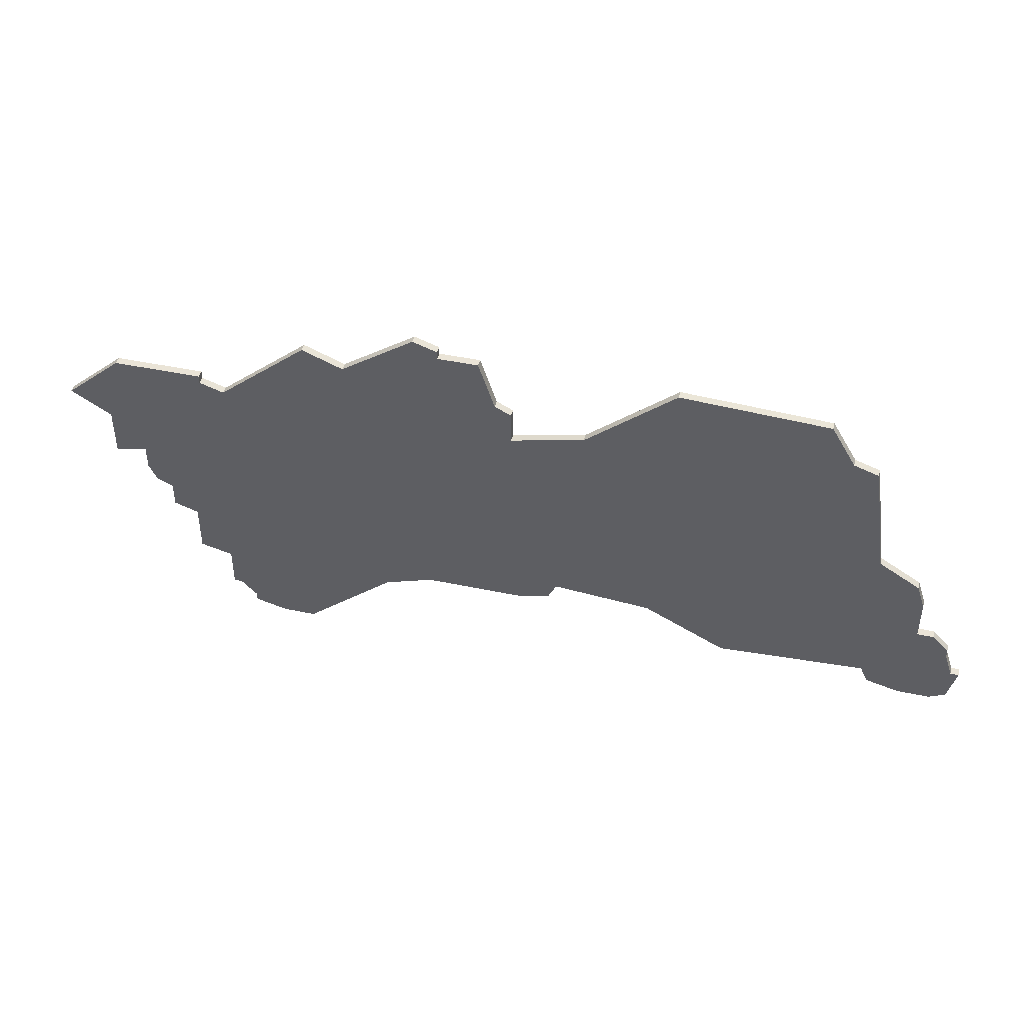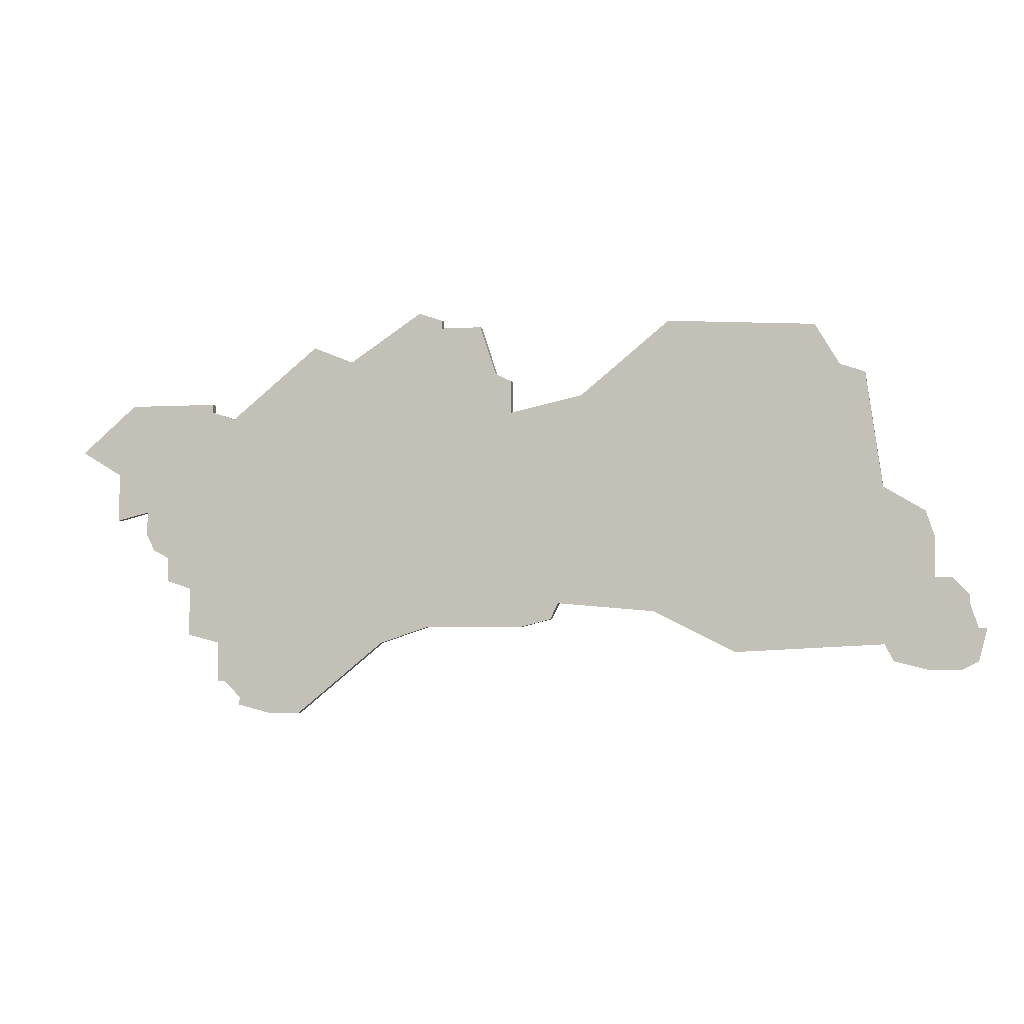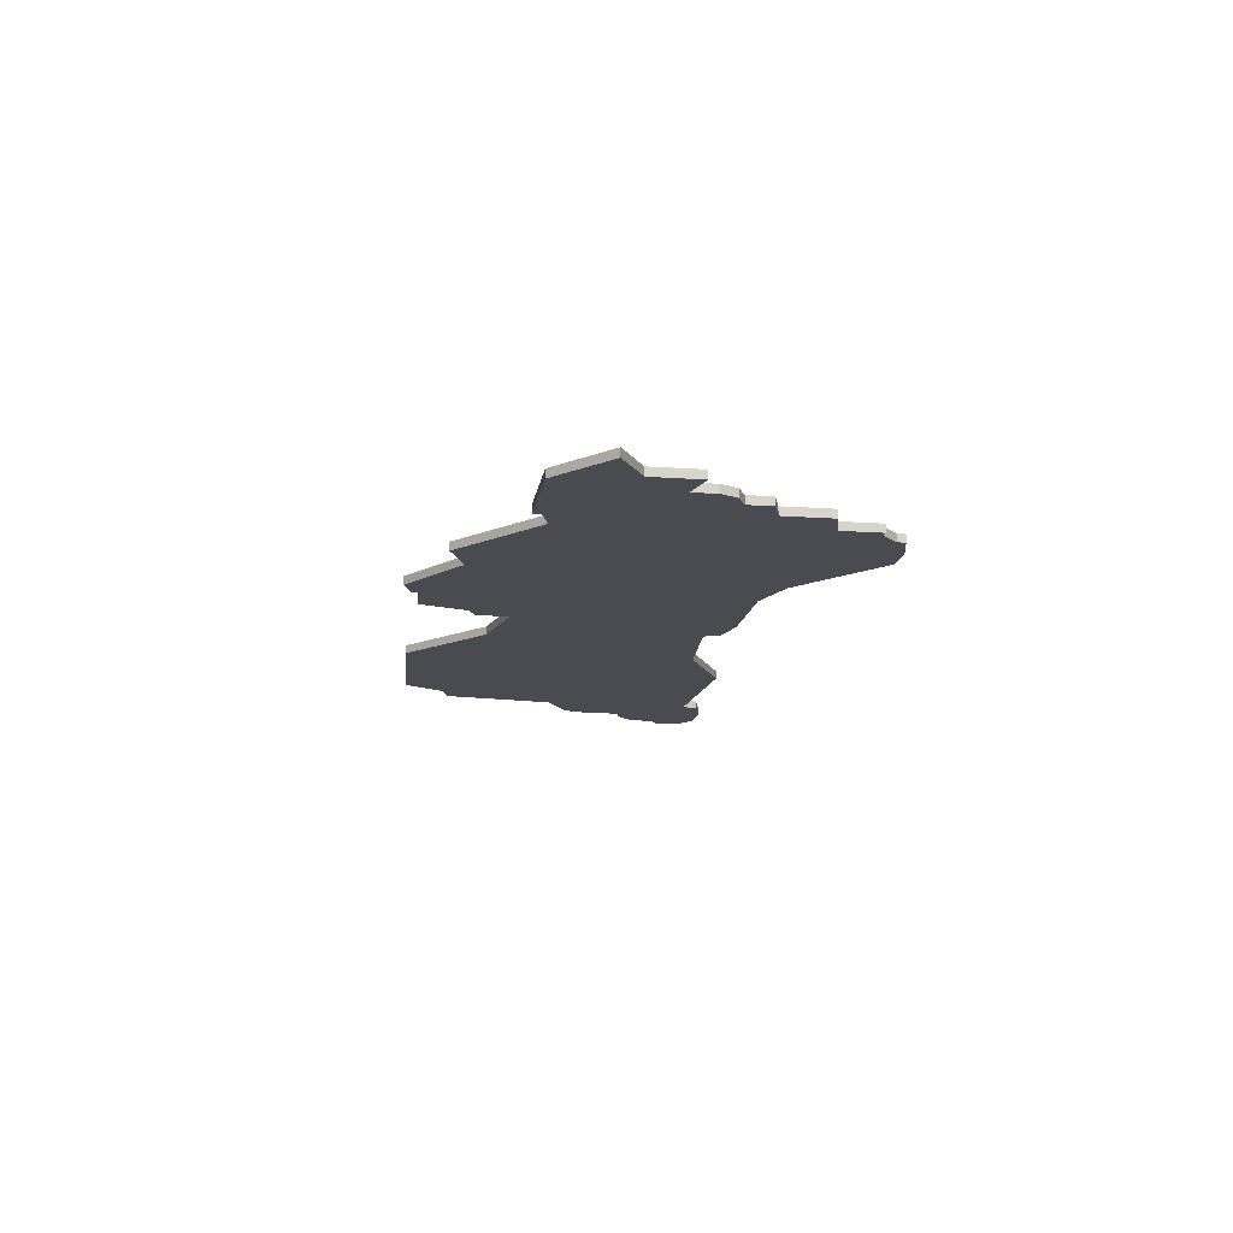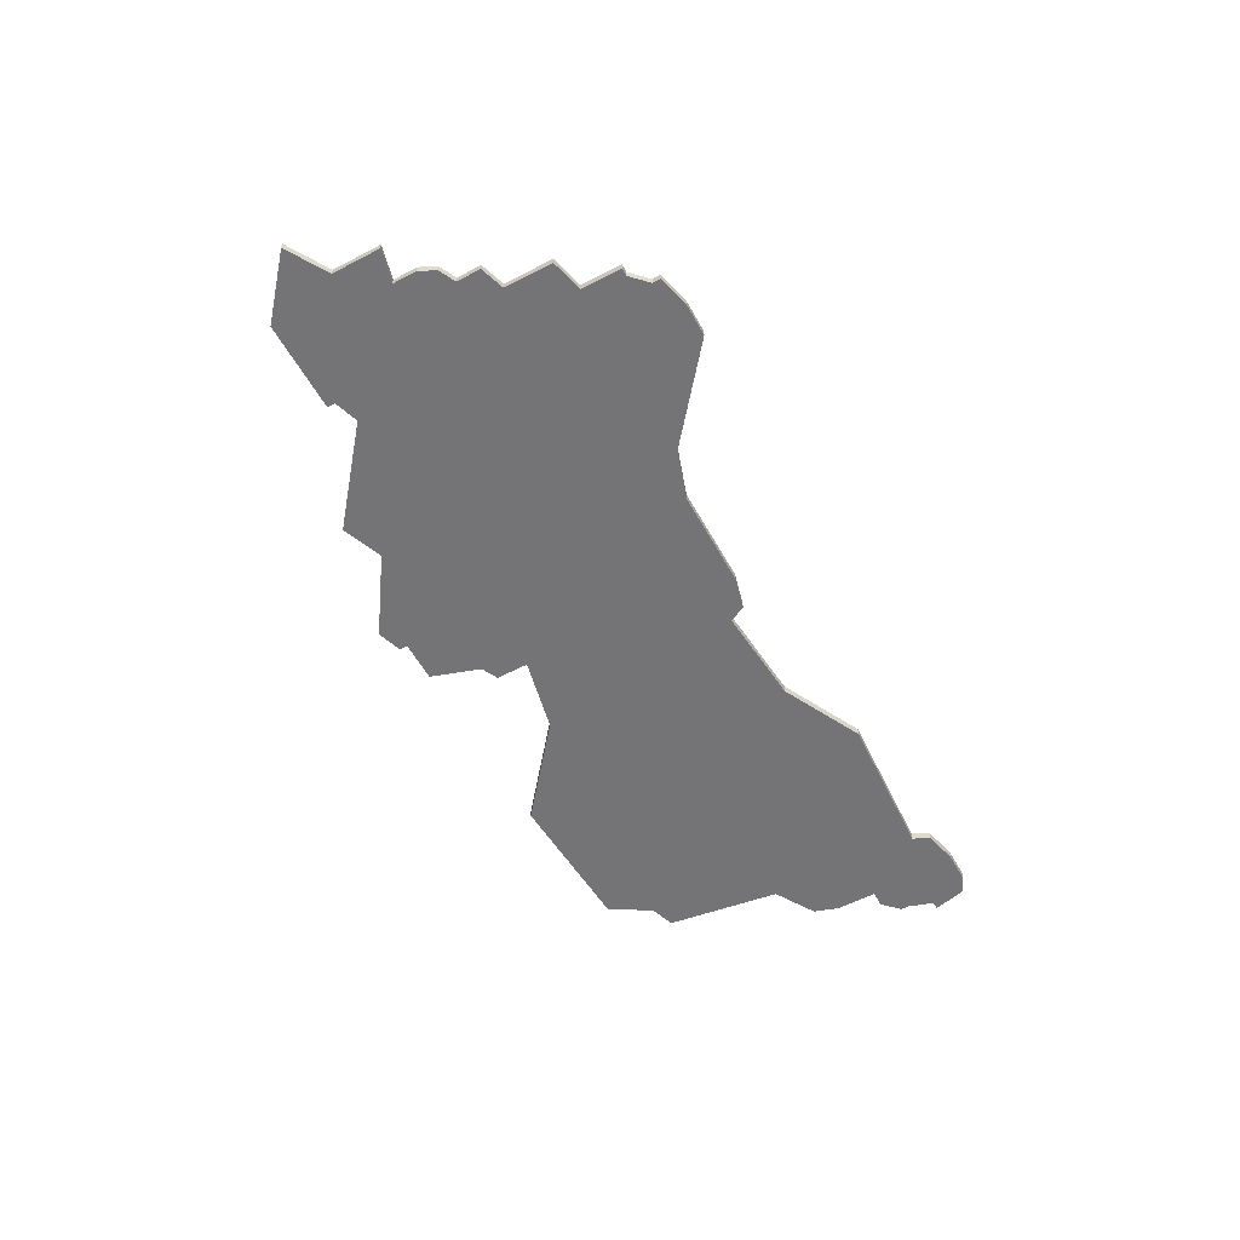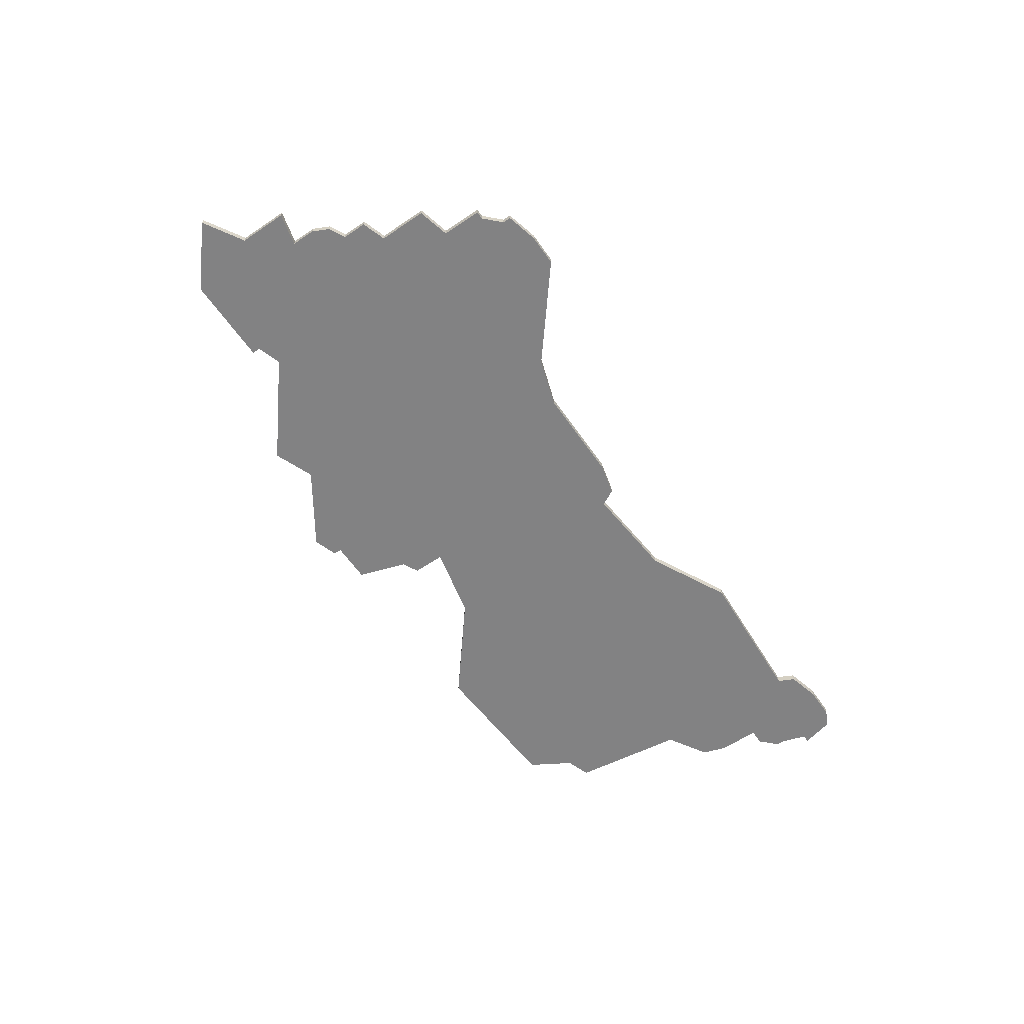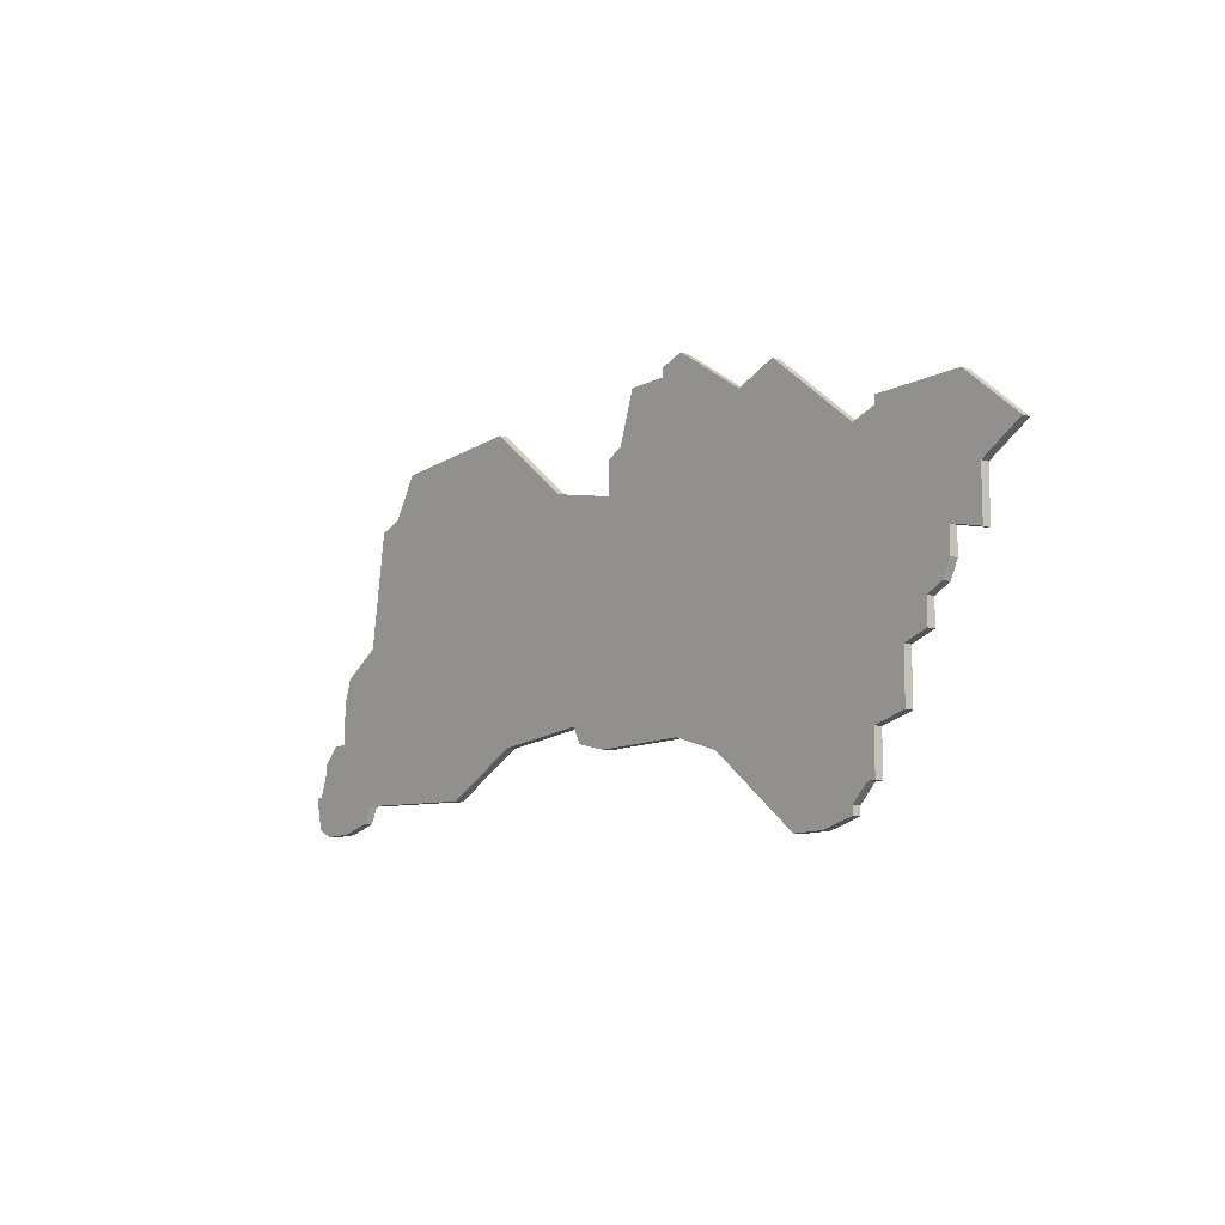
<metadata>
{"format":"obj","ext":"obj","renderer":"f3d","projection":"perspective","resolution":1024,"background":"white","views":[{"elev":43.9,"azim":14.0,"up":"+Y"},{"elev":-3.2,"azim":12.9,"up":"+Y"},{"elev":-14.6,"azim":-98.7,"up":"+Z"},{"elev":-56.3,"azim":-61.4,"up":"+Z"},{"elev":-60.9,"azim":-55.4,"up":"+Z"},{"elev":-11.1,"azim":-128.3,"up":"+Y"}]}
</metadata>
<code>
v 4129 -785 0
v 4129 -785 1
v 4129 -791 0
v 4129 -791 1
v 4228 -786 0
v 4228 -786 1
v 4228 -787 0
v 4228 -787 1
v 4170 -758 0
v 4170 -758 1
v 4178 -787 0
v 4178 -787 1
v 4219 -794 0
v 4219 -794 1
v 4161 -790 0
v 4161 -790 1
v 4227 -795 0
v 4227 -795 1
v 4136 -799 0
v 4136 -799 1
v 4136 -800 0
v 4136 -800 1
v 4144 -801 0
v 4144 -801 1
v 4177 -789 0
v 4177 -789 1
v 4210 -753 0
v 4210 -753 1
v 4119 -770 0
v 4119 -770 1
v 4119 -776 0
v 4119 -776 1
v 4218 -773 0
v 4218 -773 1
v 4218 -792 0
v 4218 -792 1
v 4160 -750 0
v 4160 -750 1
v 4226 -784 0
v 4226 -784 1
v 4135 -763 0
v 4135 -763 1
v 4168 -752 0
v 4168 -752 1
v 4151 -756 0
v 4151 -756 1
v 4126 -781 0
v 4126 -781 1
v 4126 -784 0
v 4126 -784 1
v 4192 -752 0
v 4192 -752 1
v 4134 -797 0
v 4134 -797 1
v 4200 -793 0
v 4200 -793 1
v 4216 -759 0
v 4216 -759 1
v 4224 -779 0
v 4224 -779 1
v 4224 -784 0
v 4224 -784 1
v 4133 -797 0
v 4133 -797 1
v 4133 -792 0
v 4133 -792 1
v 4124 -780 0
v 4124 -780 1
v 4190 -788 0
v 4190 -788 1
v 4223 -795 0
v 4223 -795 1
v 4223 -776 0
v 4223 -776 1
v 4132 -761 0
v 4132 -761 1
v 4132 -762 0
v 4132 -762 1
v 4140 -801 0
v 4140 -801 1
v 4173 -790 0
v 4173 -790 1
v 4181 -761 0
v 4181 -761 1
v 4123 -778 0
v 4123 -778 1
v 4123 -775 0
v 4123 -775 1
v 4230 -790 0
v 4230 -790 1
v 4172 -763 0
v 4172 -763 1
v 4172 -759 0
v 4172 -759 1
v 4114 -767 0
v 4114 -767 1
v 4213 -758 0
v 4213 -758 1
v 4155 -792 0
v 4155 -792 1
v 4163 -752 0
v 4163 -752 1
v 4163 -751 0
v 4163 -751 1
v 4229 -794 0
v 4229 -794 1
v 4229 -790 0
v 4229 -790 1
v 4146 -754 0
v 4146 -754 1
v 4121 -761 0
v 4121 -761 1
f 53 63 65
f 1 65 3
f 1 47 41
f 49 47 1
f 47 67 85
f 1 99 65
f 79 21 19
f 65 23 79
f 79 19 65
f 41 99 1
f 65 99 23
f 65 19 53
f 99 45 15
f 41 87 77
f 29 87 31
f 111 29 95
f 75 77 111
f 29 111 77
f 77 87 29
f 87 47 85
f 87 41 47
f 45 41 109
f 37 103 101
f 37 101 45
f 99 41 45
f 101 9 45
f 91 15 45
f 71 13 35
f 33 55 69
f 11 25 81
f 69 11 83
f 91 11 81
f 35 55 33
f 17 71 107
f 105 17 107
f 61 7 71
f 105 107 89
f 107 71 7
f 35 61 71
f 39 5 7
f 83 11 91
f 9 93 91
f 9 101 43
f 27 97 51
f 51 69 83
f 91 45 9
f 7 61 39
f 33 59 61
f 33 97 57
f 59 33 73
f 51 97 69
f 33 69 97
f 35 33 61
f 91 81 15
f 66 64 54
f 4 66 2
f 42 48 2
f 2 48 50
f 86 68 48
f 66 100 2
f 20 22 80
f 80 24 66
f 66 20 80
f 2 100 42
f 24 100 66
f 54 20 66
f 16 46 100
f 78 88 42
f 32 88 30
f 96 30 112
f 112 78 76
f 78 112 30
f 30 88 78
f 86 48 88
f 48 42 88
f 110 42 46
f 102 104 38
f 46 102 38
f 46 42 100
f 46 10 102
f 46 16 92
f 36 14 72
f 70 56 34
f 82 26 12
f 84 12 70
f 82 12 92
f 34 56 36
f 108 72 18
f 108 18 106
f 72 8 62
f 90 108 106
f 8 72 108
f 72 62 36
f 8 6 40
f 92 12 84
f 92 94 10
f 44 102 10
f 52 98 28
f 84 70 52
f 10 46 92
f 40 62 8
f 62 60 34
f 58 98 34
f 74 34 60
f 70 98 52
f 98 70 34
f 62 34 36
f 16 82 92
f 102 44 101
f 101 44 43
f 104 102 103
f 103 102 101
f 38 104 37
f 37 104 103
f 46 38 45
f 45 38 37
f 110 46 109
f 109 46 45
f 42 110 41
f 41 110 109
f 78 42 77
f 77 42 41
f 76 78 75
f 75 78 77
f 112 76 111
f 111 76 75
f 96 112 95
f 95 112 111
f 30 96 29
f 29 96 95
f 32 30 31
f 31 30 29
f 88 32 87
f 87 32 31
f 86 88 85
f 85 88 87
f 68 86 67
f 67 86 85
f 48 68 47
f 47 68 67
f 50 48 49
f 49 48 47
f 2 50 1
f 1 50 49
f 4 2 3
f 3 2 1
f 66 4 65
f 65 4 3
f 64 66 63
f 63 66 65
f 54 64 53
f 53 64 63
f 20 54 19
f 19 54 53
f 22 20 21
f 21 20 19
f 80 22 79
f 79 22 21
f 24 80 23
f 23 80 79
f 100 24 99
f 99 24 23
f 16 100 15
f 15 100 99
f 82 16 81
f 81 16 15
f 26 82 25
f 25 82 81
f 12 26 11
f 11 26 25
f 70 12 69
f 69 12 11
f 56 70 55
f 55 70 69
f 36 56 35
f 35 56 55
f 14 36 13
f 13 36 35
f 72 14 71
f 71 14 13
f 18 72 17
f 17 72 71
f 106 18 105
f 105 18 17
f 90 106 89
f 89 106 105
f 108 90 107
f 107 90 89
f 8 108 7
f 7 108 107
f 6 8 5
f 5 8 7
f 40 6 39
f 39 6 5
f 62 40 61
f 61 40 39
f 60 62 59
f 59 62 61
f 74 60 73
f 73 60 59
f 34 74 33
f 33 74 73
f 58 34 57
f 57 34 33
f 98 58 97
f 97 58 57
f 28 98 27
f 27 98 97
f 52 28 51
f 51 28 27
f 84 52 83
f 83 52 51
f 92 84 91
f 91 84 83
f 94 92 93
f 93 92 91
f 44 10 43
f 43 10 9
f 10 94 9
f 9 94 93

</code>
